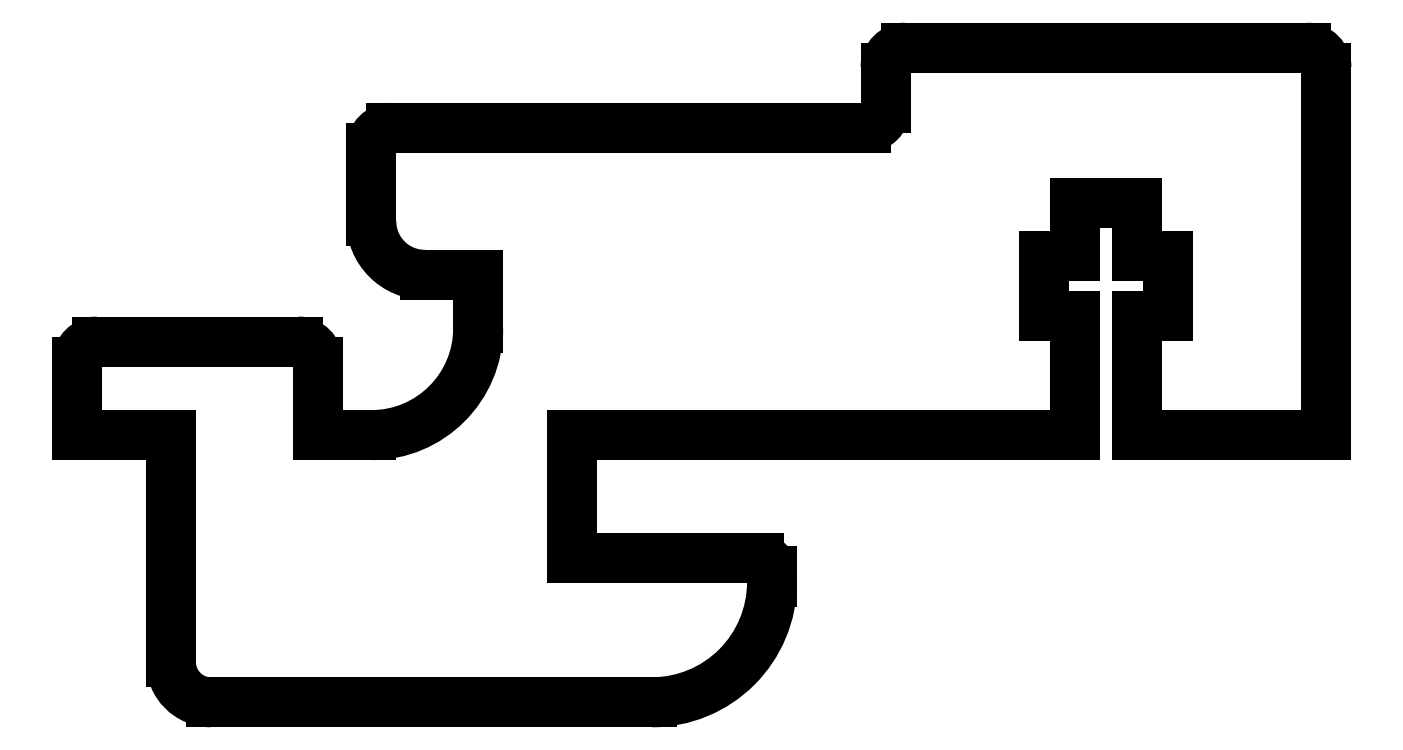
<metadata>
{"format":"dxf","ext":"dxf","renderer":"ezdxf+matplotlib","layout":"modelspace","background":"white","min_lineweight":24,"dpi":150}
</metadata>
<code>
0
SECTION
2
ENTITIES
0
LINE
8
Shape2DView001
10
-7.994e-15
20
21.5
30
0
11
-6.179e-15
21
16
31
0
0
ARC
8
Shape2DView001
10
4
20
16
30
0
40
4
50
-180
51
-90
0
LINE
8
Shape2DView001
10
4
20
12
30
0
11
8
21
12
31
0
0
LINE
8
Shape2DView001
10
8
20
12
30
0
11
8
21
8
31
0
0
ARC
8
Shape2DView001
10
-3.553e-15
20
8
30
0
40
8
50
-90
51
2.544e-14
0
LINE
8
Shape2DView001
10
1.776e-15
20
7.5e-16
30
0
11
-4
21
1.19e-15
31
0
0
LINE
8
Shape2DView001
10
-4
20
1.19e-15
30
0
11
-4
21
5.5
31
0
0
ARC
8
Shape2DView001
10
-5.5
20
5.5
30
0
40
1.5
50
3.393e-14
51
90
0
LINE
8
Shape2DView001
10
-5.5
20
7
30
0
11
-20.5
21
7
31
0
0
ARC
8
Shape2DView001
10
-20.5
20
5.5
30
0
40
1.5
50
90
51
180
0
LINE
8
Shape2DView001
10
-22
20
5.5
30
0
11
-22
21
6.217e-15
31
0
0
LINE
8
Shape2DView001
10
-22
20
3.19e-15
30
0
11
-15
21
2.42e-15
31
0
0
LINE
8
Shape2DView001
10
-15
20
2.42e-15
30
0
11
-15
21
-17
31
0
0
ARC
8
Shape2DView001
10
-12
20
-17
30
0
40
3
50
180
51
-90
0
LINE
8
Shape2DView001
10
21
20
-20
30
0
11
-12
21
-20
31
0
0
ARC
8
Shape2DView001
10
21
20
-11
30
0
40
9
50
-90
51
3.393e-14
0
LINE
8
Shape2DView001
10
30
20
-10.2
30
0
11
30
21
-11
31
0
0
ARC
8
Shape2DView001
10
29
20
-10.2
30
0
40
1
50
0
51
90
0
LINE
8
Shape2DView001
10
15
20
-9.2
30
0
11
29
21
-9.2
31
0
0
LINE
8
Shape2DView001
10
15
20
-9.2
30
0
11
15
21
-3.553e-15
31
0
0
LINE
8
Shape2DView001
10
15
20
-9.2e-16
30
0
11
52.65
21
-5.061e-15
31
0
0
LINE
8
Shape2DView001
10
52.65
20
-5.1e-15
30
0
11
52.65
21
8.9
31
0
0
LINE
8
Shape2DView001
10
52.65
20
8.9
30
0
11
50.35
21
8.9
31
0
0
LINE
8
Shape2DView001
10
50.35
20
8.9
30
0
11
50.35
21
13.4
31
0
0
LINE
8
Shape2DView001
10
50.35
20
13.4
30
0
11
52.65
21
13.4
31
0
0
LINE
8
Shape2DView001
10
52.65
20
13.4
30
0
11
52.65
21
17.4
31
0
0
LINE
8
Shape2DView001
10
52.65
20
17.4
30
0
11
57.35
21
17.4
31
0
0
LINE
8
Shape2DView001
10
57.35
20
17.4
30
0
11
57.35
21
13.4
31
0
0
LINE
8
Shape2DView001
10
57.35
20
13.4
30
0
11
59.65
21
13.4
31
0
0
LINE
8
Shape2DView001
10
59.65
20
13.4
30
0
11
59.65
21
8.9
31
0
0
LINE
8
Shape2DView001
10
59.65
20
8.9
30
0
11
57.35
21
8.9
31
0
0
LINE
8
Shape2DView001
10
57.35
20
8.9
30
0
11
57.35
21
-1.776e-15
31
0
0
LINE
8
Shape2DView001
10
57.35
20
-5.62e-15
30
0
11
71.5
21
-7.176e-15
31
0
0
LINE
8
Shape2DView001
10
71.5
20
27.5
30
0
11
71.5
21
3.553e-15
31
0
0
ARC
8
Shape2DView001
10
70
20
27.5
30
0
40
1.5
50
1.357e-13
51
90
0
LINE
8
Shape2DView001
10
40
20
29
30
0
11
70
21
29
31
0
0
ARC
8
Shape2DView001
10
40
20
27.5
30
0
40
1.5
50
90
51
180
0
LINE
8
Shape2DView001
10
38.5
20
24.5
30
0
11
38.5
21
27.5
31
0
0
ARC
8
Shape2DView001
10
37
20
24.5
30
0
40
1.5
50
-90
51
0
0
LINE
8
Shape2DView001
10
1.5
20
23
30
0
11
37
21
23
31
0
0
ARC
8
Shape2DView001
10
1.5
20
21.5
30
0
40
1.5
50
90
51
-180
0
ENDSEC
0
EOF

</code>
